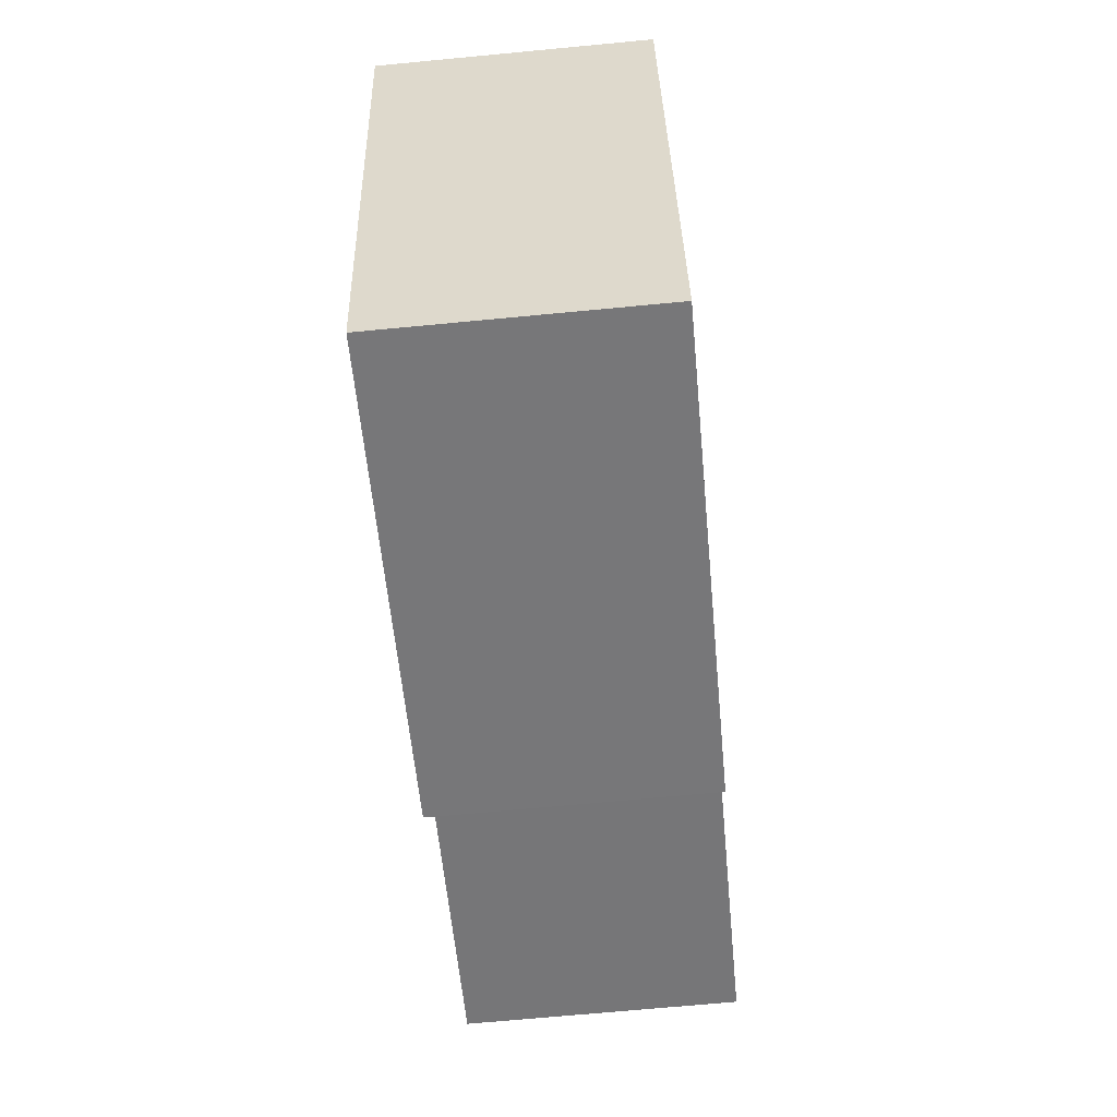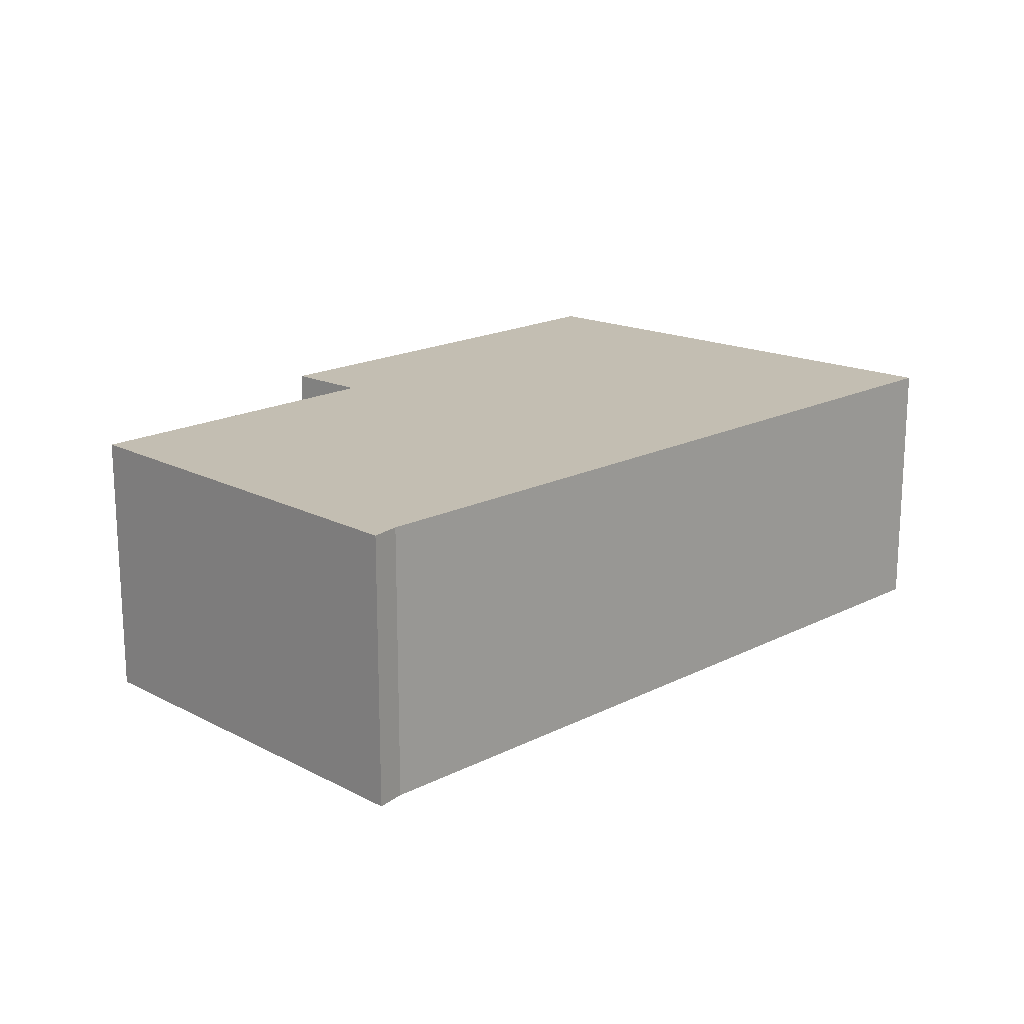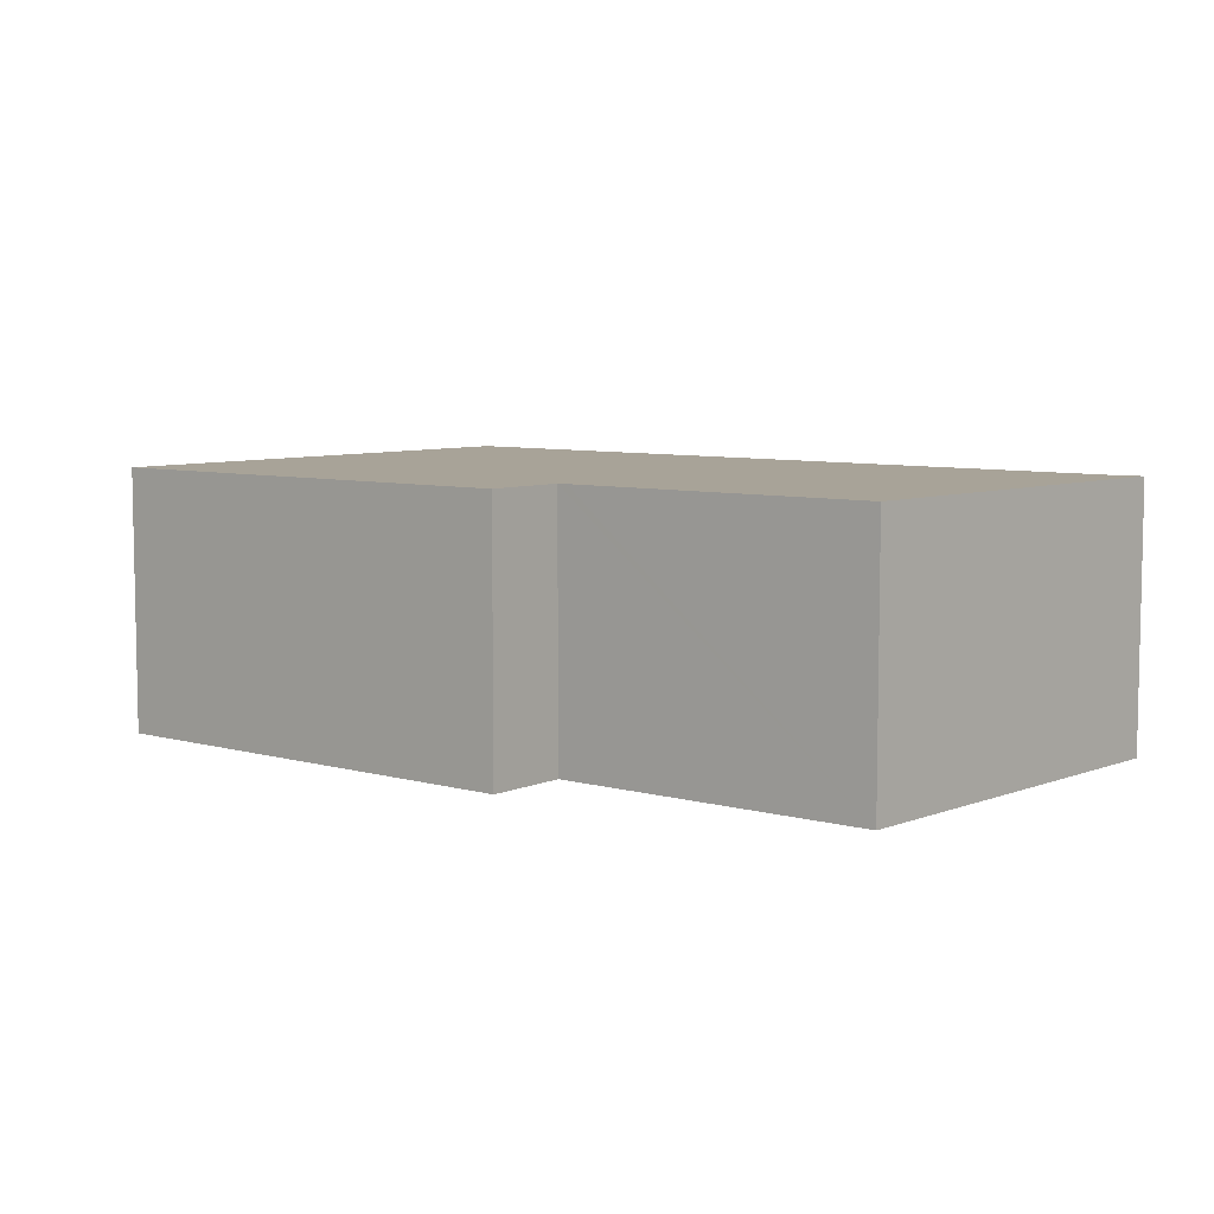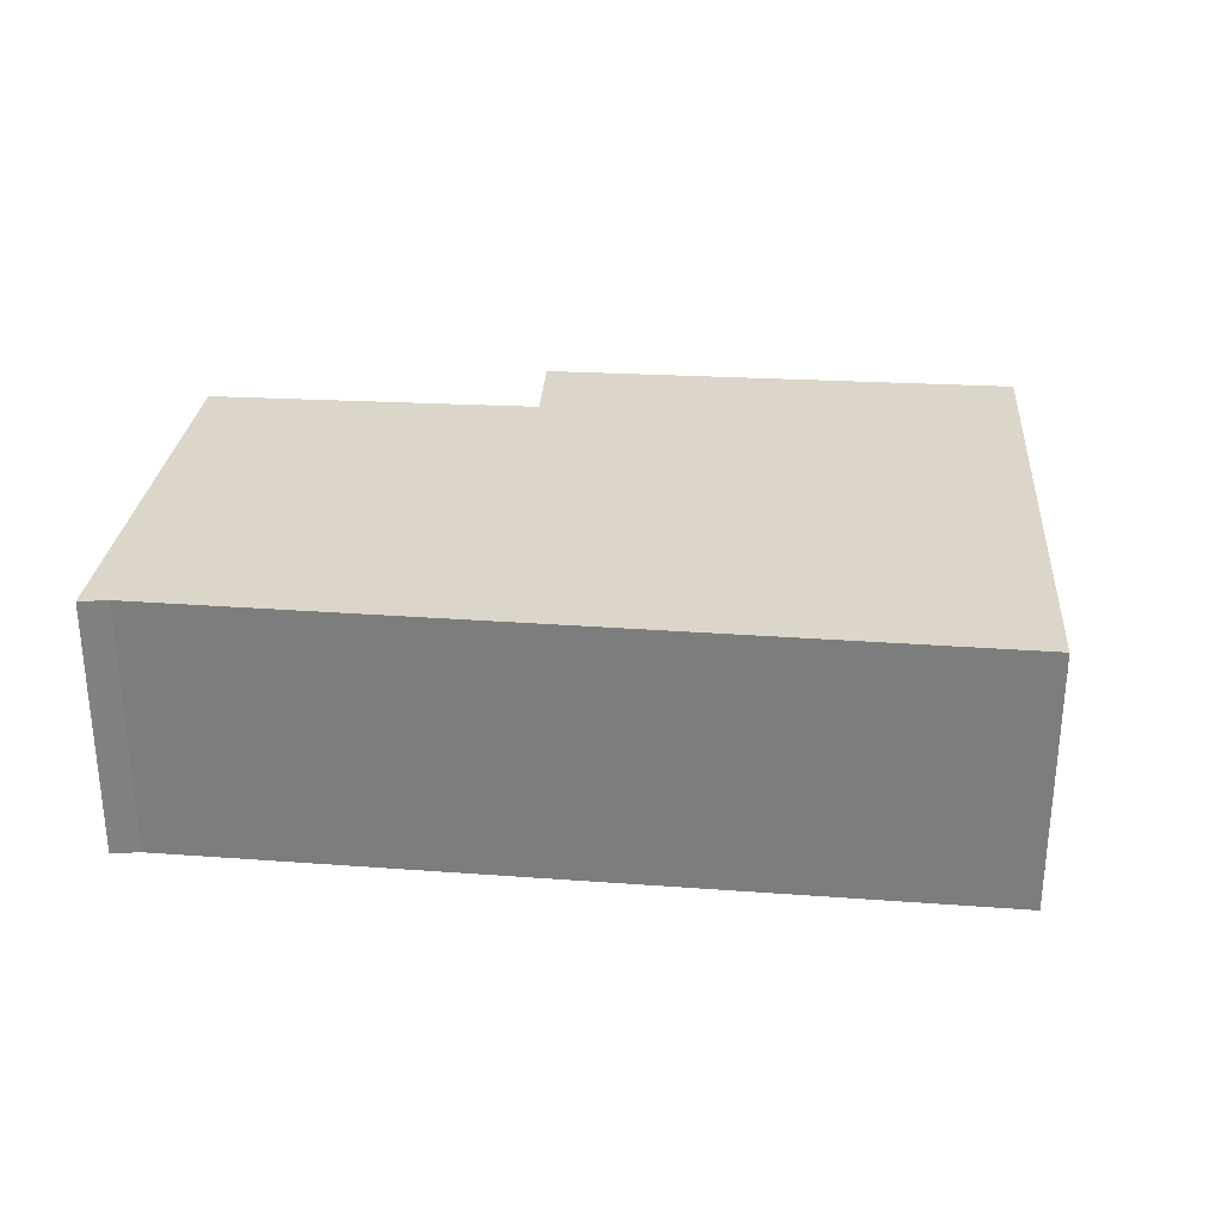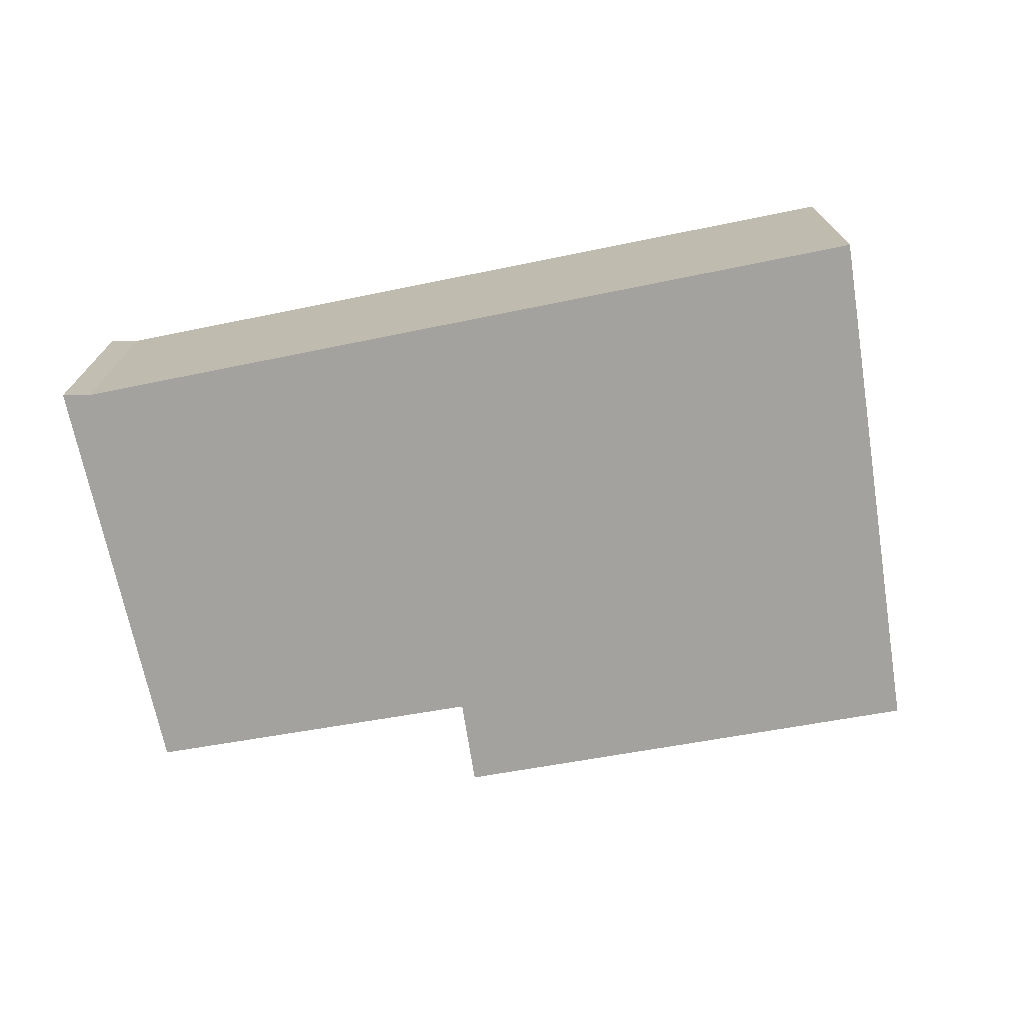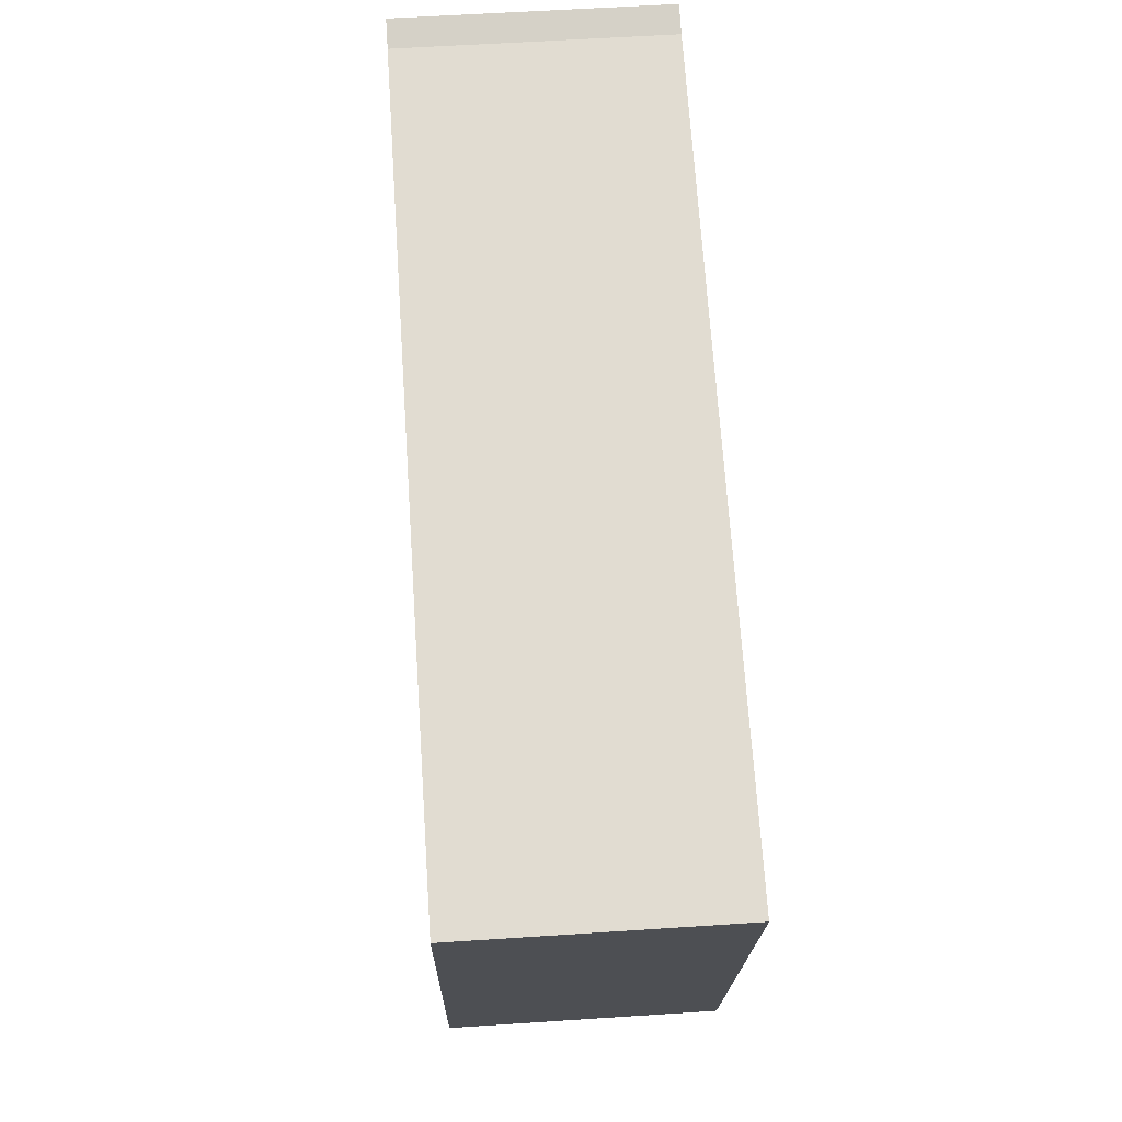
<metadata>
{"format":"obj","ext":"obj","renderer":"f3d","projection":"perspective","resolution":1024,"background":"white","views":[{"elev":-69.8,"azim":95.4,"up":"+Z"},{"elev":17.5,"azim":-33.7,"up":"+Y"},{"elev":6.9,"azim":-127.7,"up":"+Y"},{"elev":30.0,"azim":17.4,"up":"+Y"},{"elev":-72.6,"azim":22.6,"up":"+Y"},{"elev":58.0,"azim":86.1,"up":"+Z"}]}
</metadata>
<code>
v  8.808 3.02 -3.038
v  4.78 3.02 3.883
v  10.25 3.02 2.795
v  3.73 3.02 -0.864
v  3.492 3.02 -1.833
v  1.18 3.02 4.599
v  0.874 3.02 4.722
v  0 3.02 1.849e-16
v  3.613 3.02 -0.837
v  0 0 0
v  0.874 -2.891e-16 4.722
v  3.492 1.122e-16 -1.833
v  3.73 5.29e-17 -0.864
v  1.18 -2.816e-16 4.599
v  4.78 -2.378e-16 3.883
v  10.25 -1.711e-16 2.795
v  8.808 1.86e-16 -3.038
v  3.613 5.125e-17 -0.837
g defaultobject
f 1 2 3
f 2 1 4
f 4 1 5
f 2 4 6
f 6 4 7
f 4 8 7
f 8 4 9
f 10 7 8
f 7 10 11
f 12 4 5
f 4 12 13
f 11 6 7
f 6 11 14
f 14 2 6
f 2 14 15
f 2 15 3
f 3 15 16
f 16 1 3
f 1 16 17
f 17 5 1
f 5 17 12
f 9 10 8
f 10 9 4
f 10 4 18
f 18 4 13
f 10 13 11
f 13 10 18
f 15 17 16
f 17 15 14
f 17 14 13
f 17 13 12
f 13 14 11

</code>
